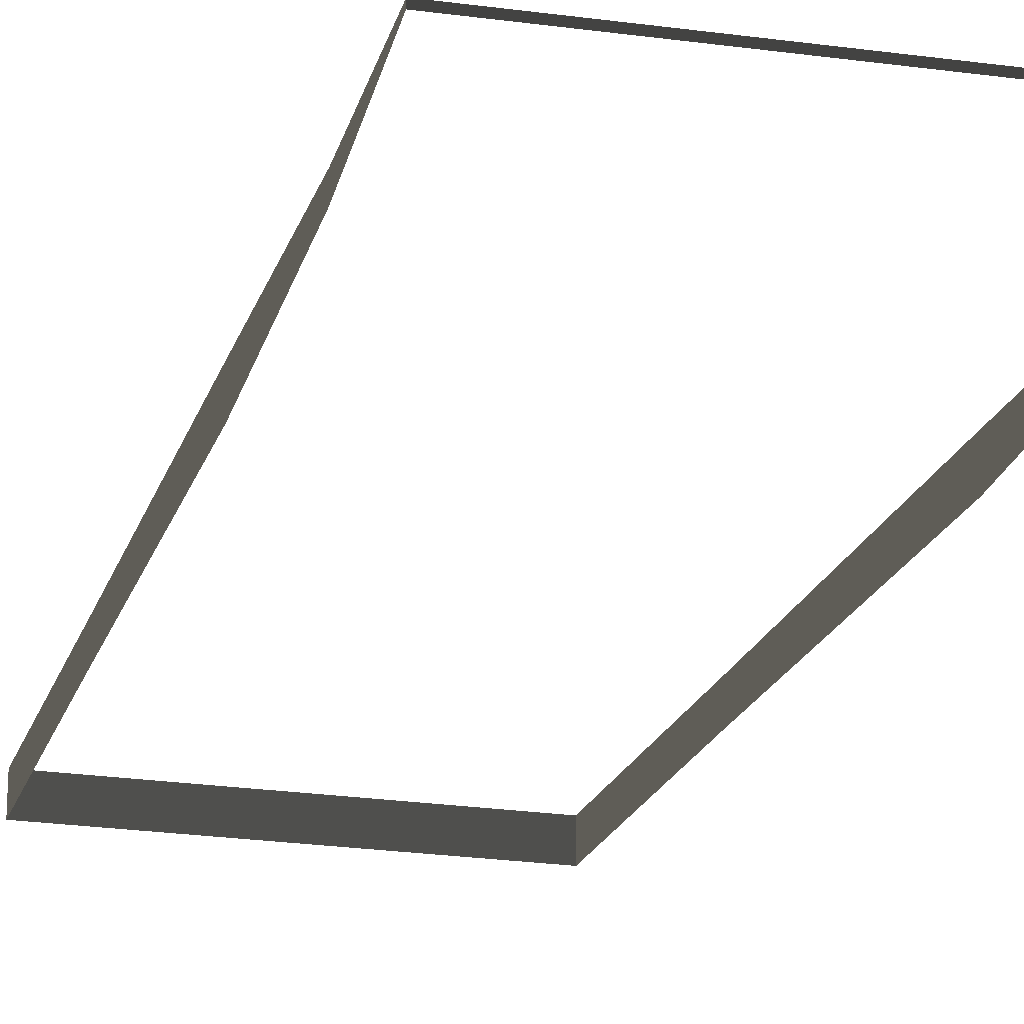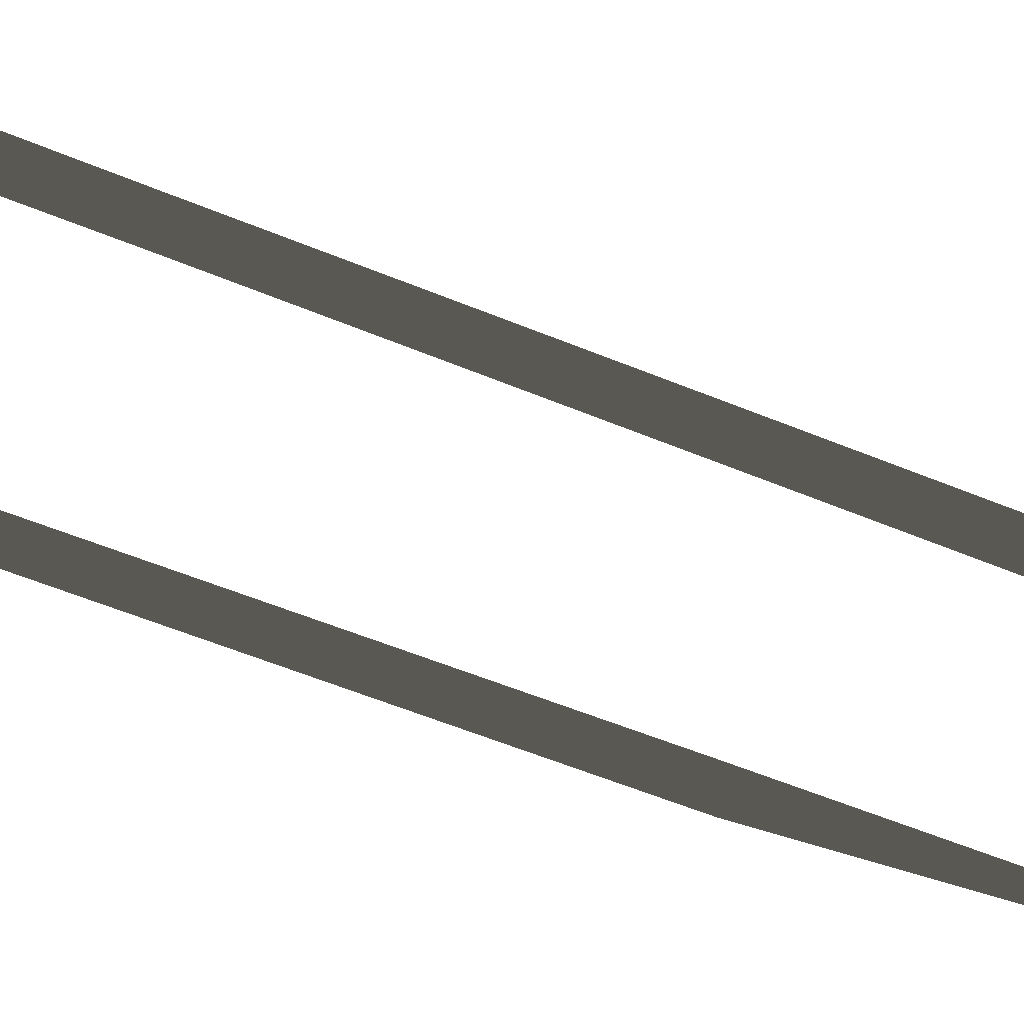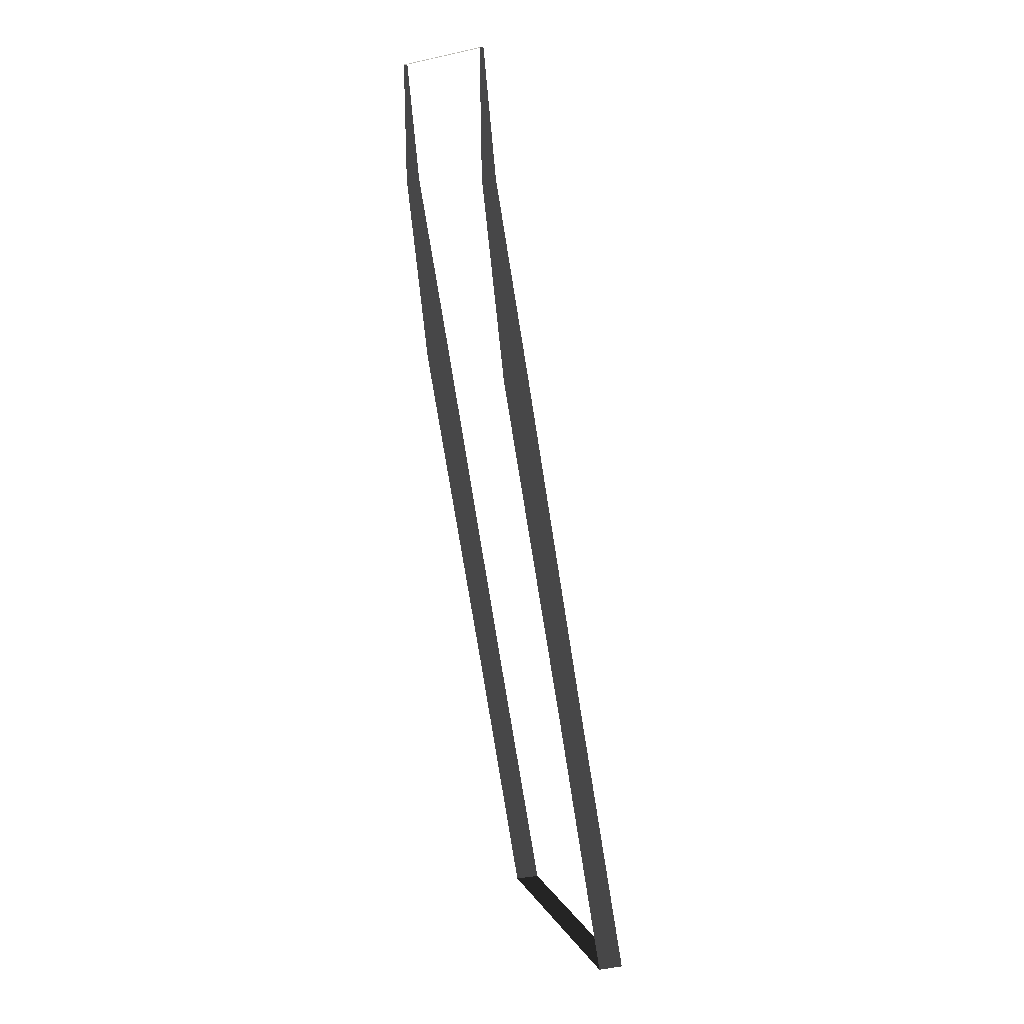
<metadata>
{"format":"obj","ext":"obj","renderer":"f3d","projection":"perspective","resolution":1024,"background":"white","views":[{"elev":-25.7,"azim":167.7,"up":"+Z"},{"elev":-23.4,"azim":64.5,"up":"+Z"},{"elev":10.4,"azim":-108.8,"up":"+Y"}]}
</metadata>
<code>
v 1 -1 1.16
v 1 -1 0.9694
v 9.545e-06 -1 0.9694
v 9.57e-06 -1 1.16
v 1 1.064 0.8079
v 1 1.028 0.6328
v 1 -1 0.9694
v 1 -1 1.16
v 1 1.028 0.6328
v 1 1.064 0.8079
v 1 3.703 0.3656
v 1 3.703 0.1752
v 1 3.703 0.3656
v 1 5.158 0.1159
v 1 5.158 0.01062
v 1 3.703 0.1752
v 1.78e-05 6.068 0.02538
v 7.419e-06 6.067 -0.003386
v 1 6.067 -0.003386
v 1 6.068 0.02538
v 1 5.158 0.01062
v 1 5.158 0.1159
v 1 6.068 0.02538
v 1 6.067 -0.003386
v -1 -1 1.16
v 9.57e-06 -1 1.16
v 9.545e-06 -1 0.9694
v -1 -1 0.9694
v -1 1.064 0.8079
v -1 -1 1.16
v -1 -1 0.9694
v -1 1.028 0.6328
v -1 1.028 0.6328
v -1 3.703 0.1752
v -1 3.703 0.3656
v -1 1.064 0.8079
v -1 3.703 0.3656
v -1 3.703 0.1752
v -1 5.158 0.01062
v -1 5.158 0.1159
v 1.78e-05 6.068 0.02538
v -1 6.068 0.02538
v -1 6.067 -0.003386
v 7.419e-06 6.067 -0.003386
v -1 5.158 0.01062
v -1 6.067 -0.003386
v -1 6.068 0.02538
v -1 5.158 0.1159
g Ramp_HP_37309_492
f 1 3 2
f 1 4 3
f 5 7 6
f 5 8 7
f 9 11 10
f 9 12 11
f 13 15 14
f 13 16 15
f 17 19 18
f 17 20 19
f 21 23 22
f 21 24 23
f 25 27 26
f 25 28 27
f 29 31 30
f 29 32 31
f 33 35 34
f 33 36 35
f 37 39 38
f 37 40 39
f 41 43 42
f 41 44 43
f 45 47 46
f 45 48 47

</code>
